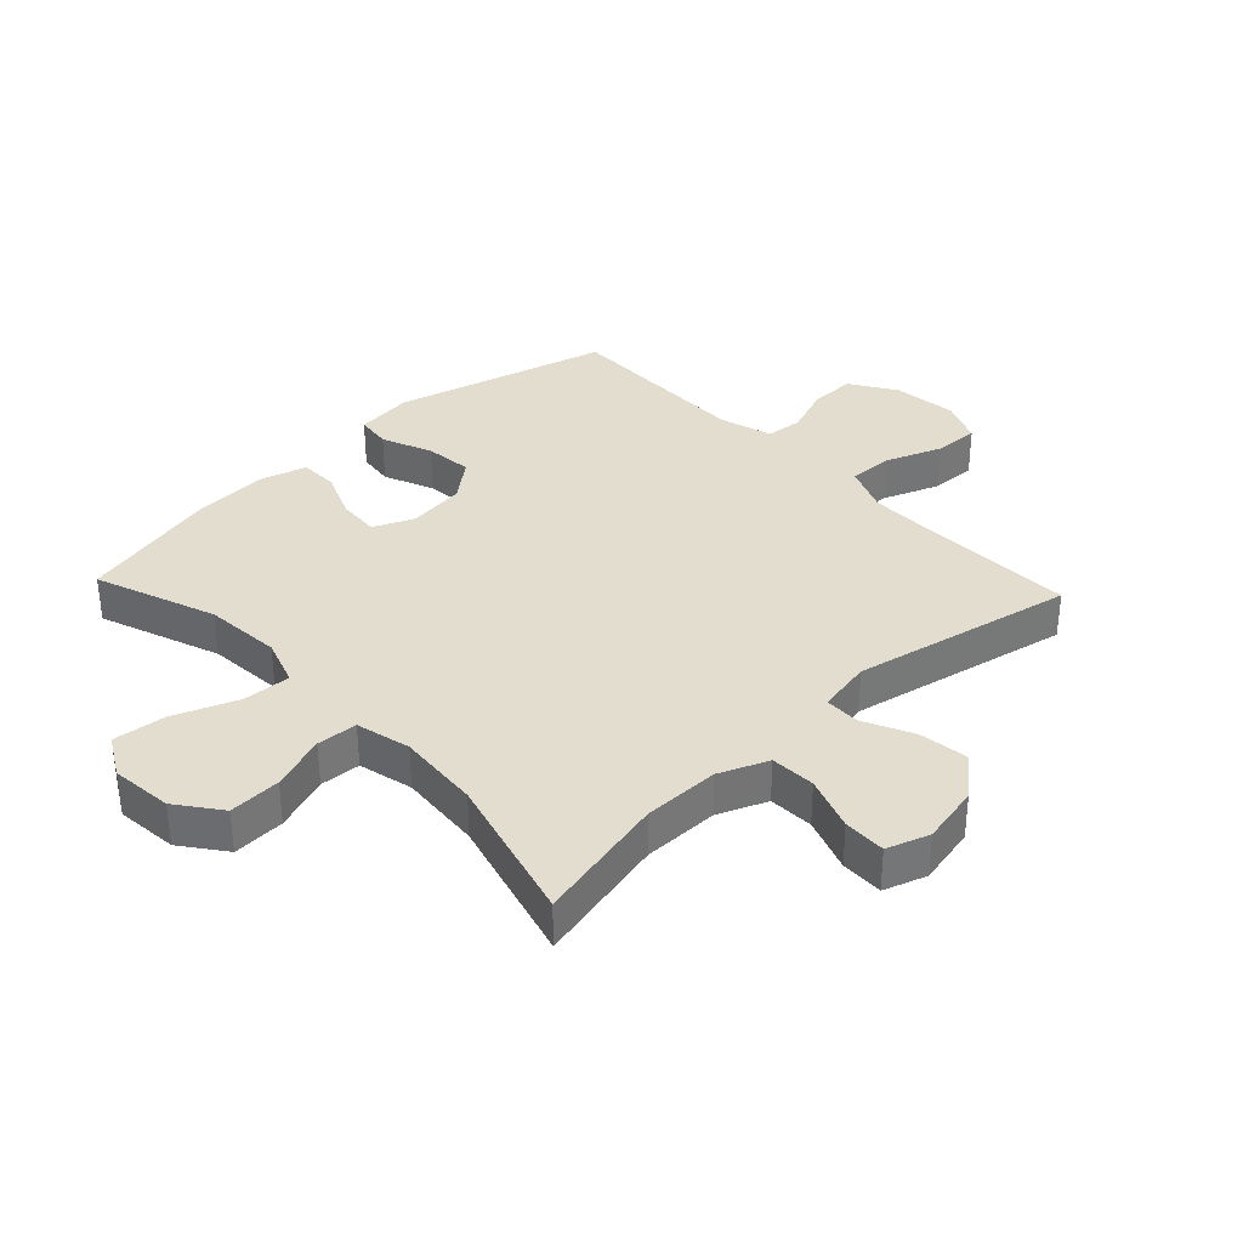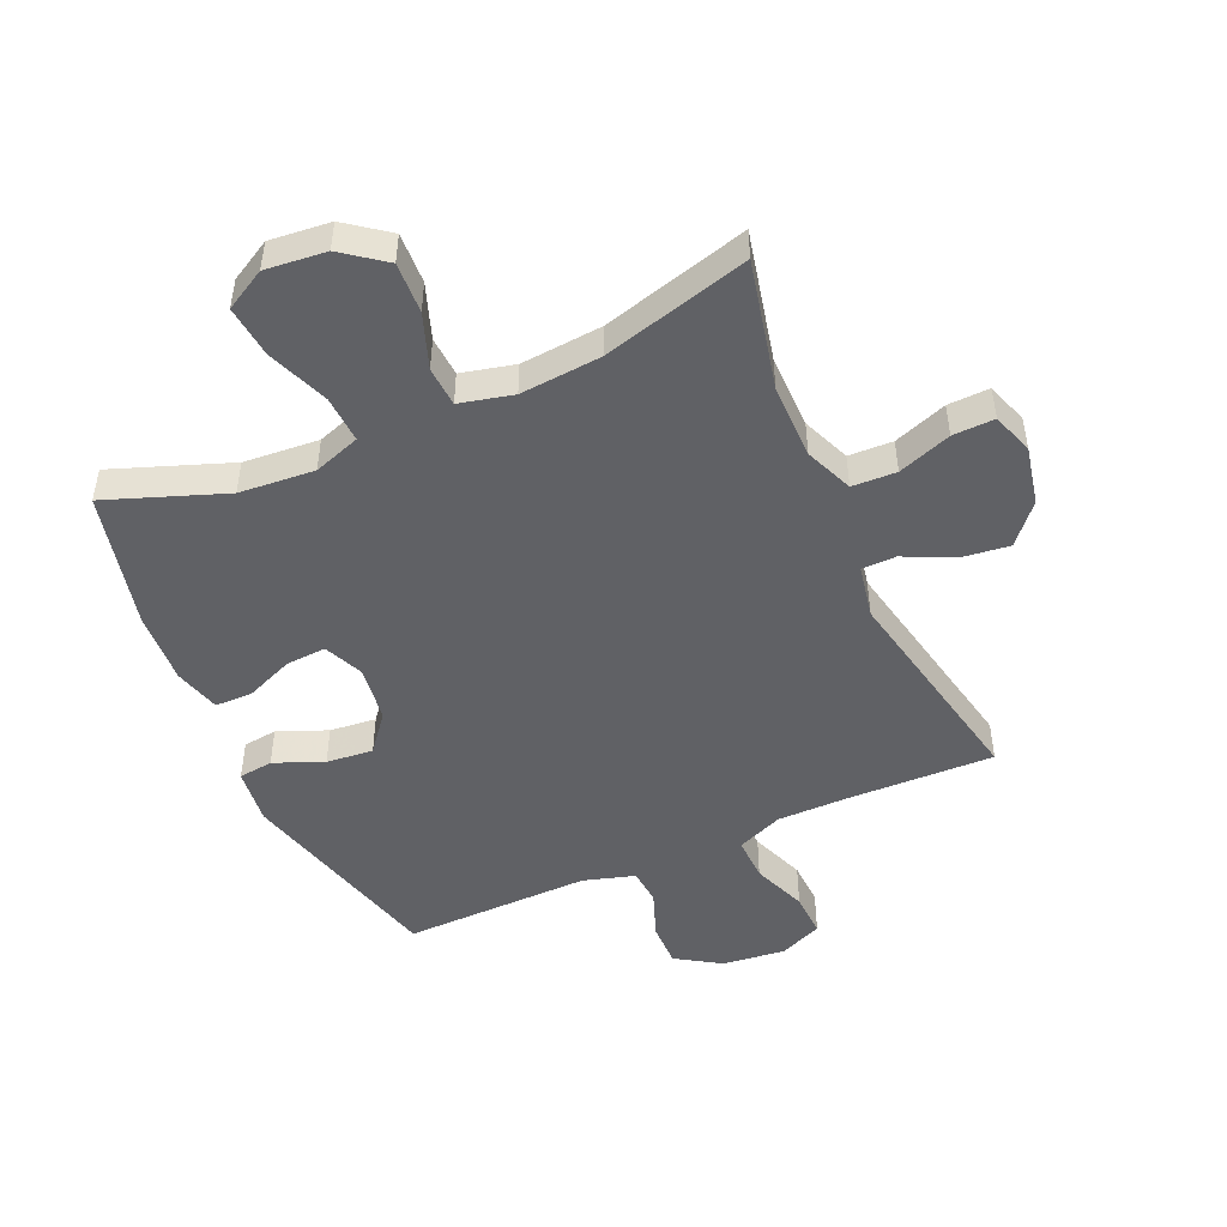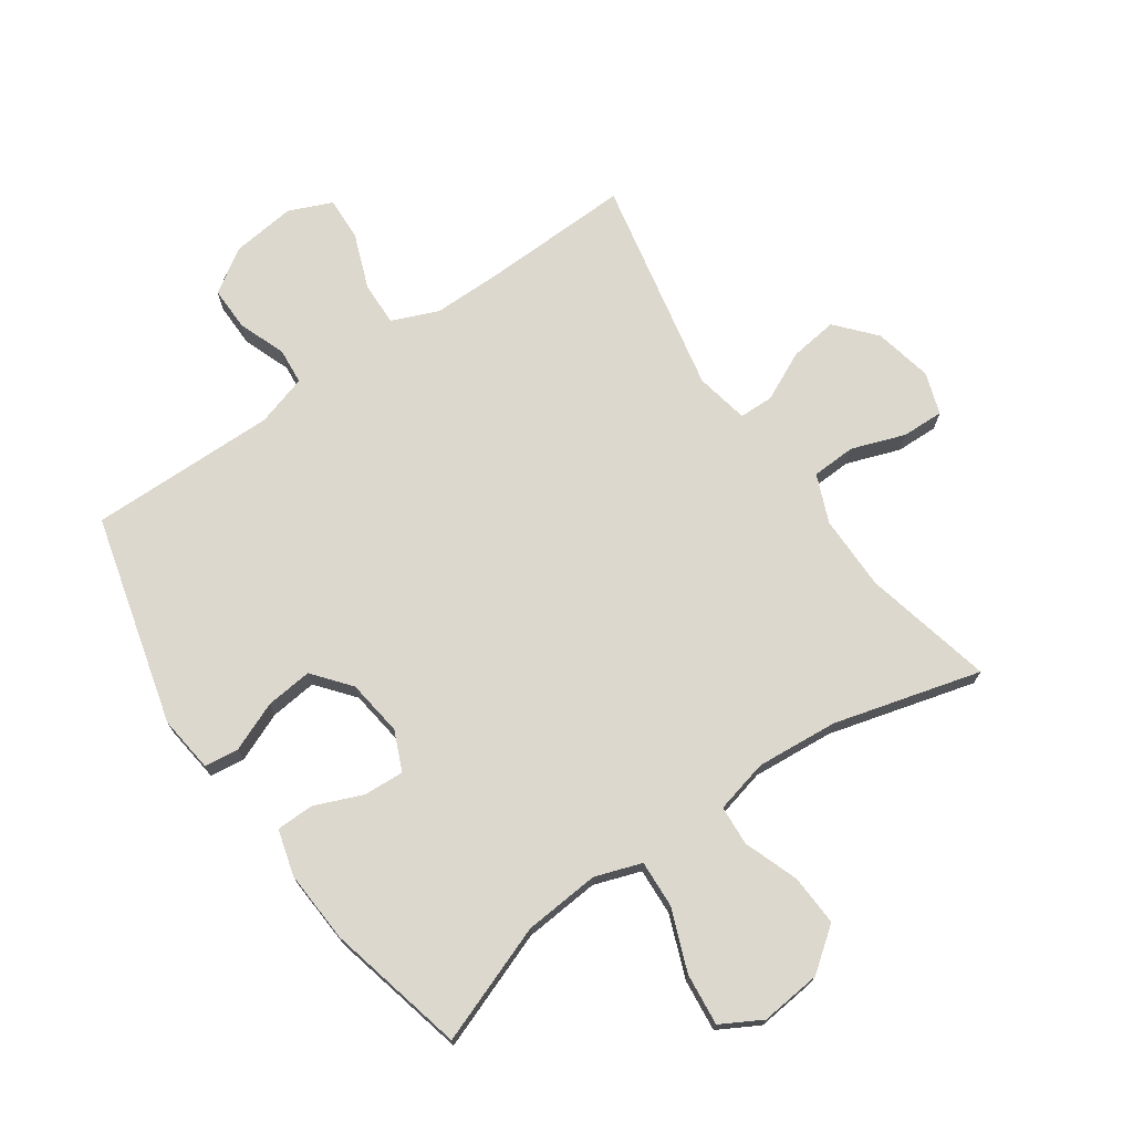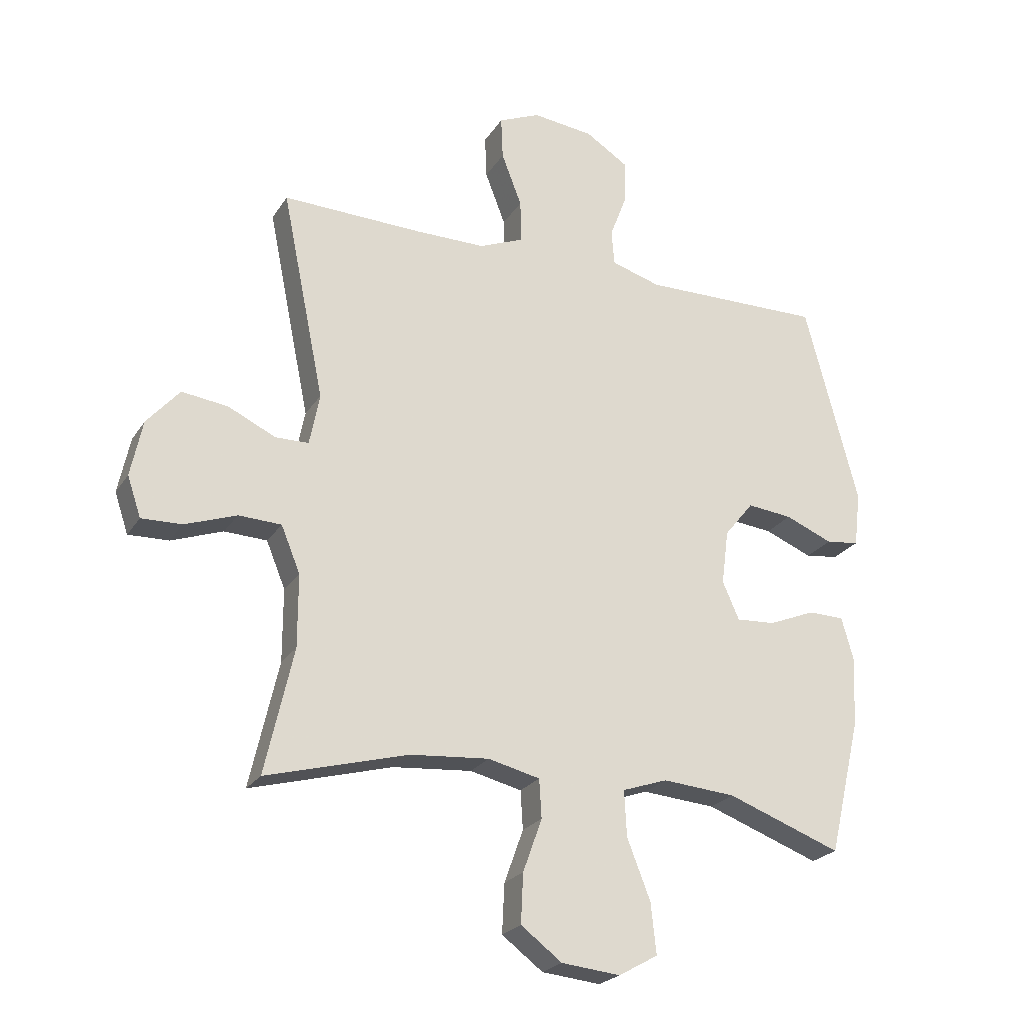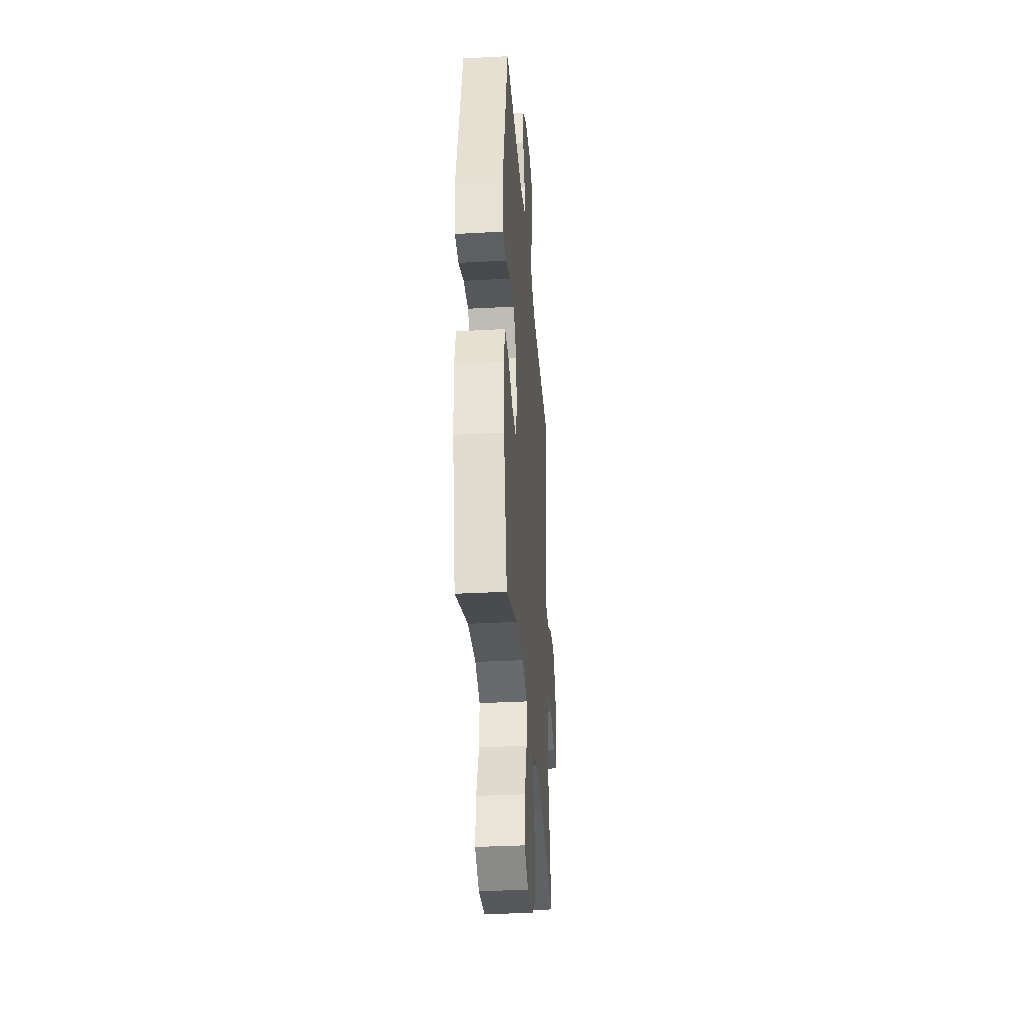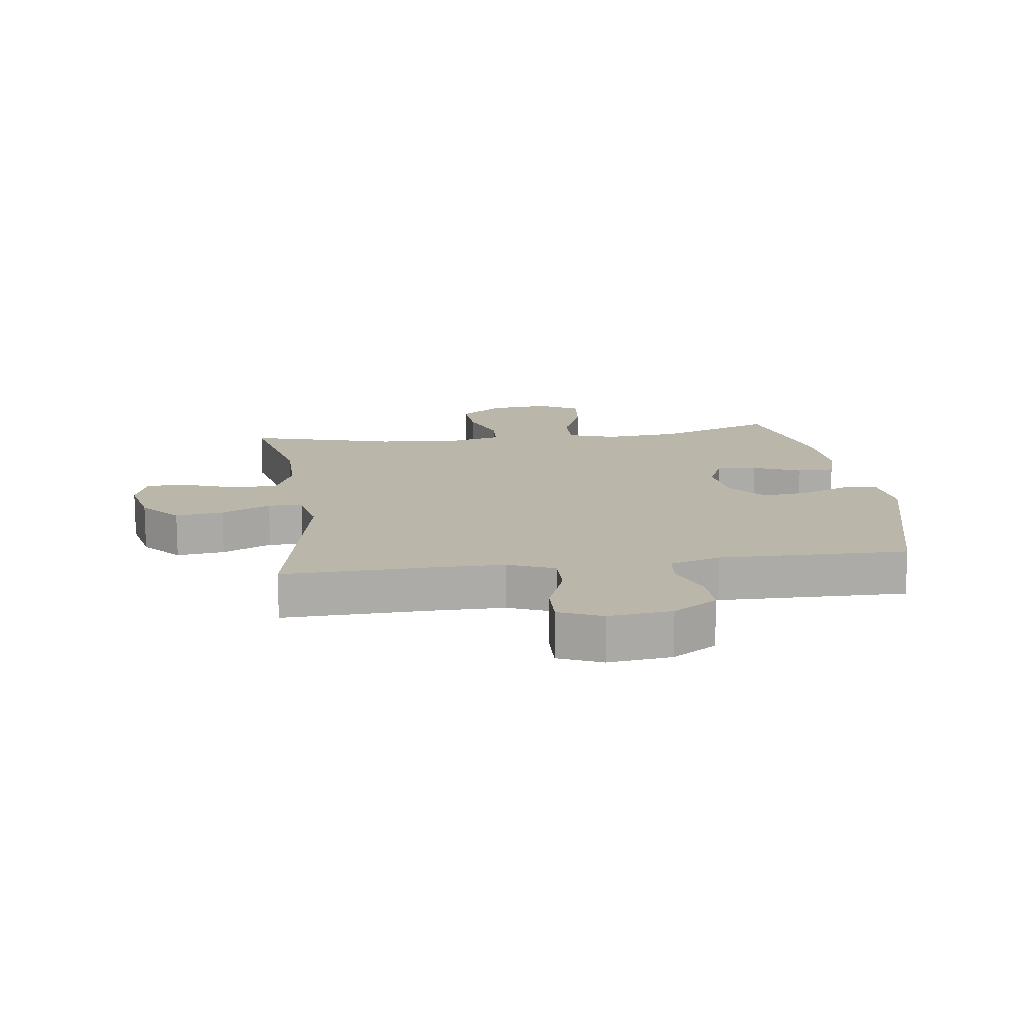
<metadata>
{"format":"obj","ext":"obj","renderer":"f3d","projection":"perspective","resolution":1024,"background":"white","views":[{"elev":34.8,"azim":-133.3,"up":"+Y"},{"elev":-48.5,"azim":-156.0,"up":"+Y"},{"elev":72.5,"azim":145.2,"up":"+Y"},{"elev":-23.6,"azim":-24.6,"up":"+Z"},{"elev":-34.4,"azim":94.2,"up":"+Z"},{"elev":14.1,"azim":-7.7,"up":"+Y"}]}
</metadata>
<code>
v -0.5 0.07 0.5
v -0.263 0.07 0.493
v -0.145 0.07 0.493
v -0.07 0.07 0.524
v -0.072 0.07 0.596
v -0.106 0.07 0.685
v -0.109 0.07 0.757
v -0.039 0.07 0.787
v 0.064 0.07 0.775
v 0.136 0.07 0.729
v 0.135 0.07 0.657
v 0.106 0.07 0.58
v 0.111 0.07 0.521
v 0.194 0.07 0.496
v 0.5 0.07 0.5
v 0.59 0.07 0.158
v 0.579 0.07 0.066
v 0.523 0.07 0.059
v 0.443 0.07 0.092
v 0.367 0.07 0.1
v 0.318 0.07 0.039
v 0.306 0.07 -0.053
v 0.334 0.07 -0.117
v 0.4 0.07 -0.113
v 0.478 0.07 -0.081
v 0.539 0.07 -0.082
v 0.56 0.07 -0.157
v 0.553 0.07 -0.275
v 0.5 0.07 -0.5
v 0.308 0.07 -0.429
v 0.185 0.07 -0.419
v 0.109 0.07 -0.445
v 0.113 0.07 -0.522
v 0.152 0.07 -0.622
v 0.161 0.07 -0.707
v 0.095 0.07 -0.744
v -0.004 0.07 -0.734
v -0.073 0.07 -0.682
v -0.069 0.07 -0.599
v -0.037 0.07 -0.51
v -0.041 0.07 -0.445
v -0.128 0.07 -0.424
v -0.261 0.07 -0.435
v -0.5 0.07 -0.5
v -0.452 0.07 -0.289
v -0.452 0.07 -0.167
v -0.484 0.07 -0.089
v -0.556 0.07 -0.086
v -0.643 0.07 -0.117
v -0.711 0.07 -0.119
v -0.734 0.07 -0.051
v -0.714 0.07 0.044
v -0.659 0.07 0.107
v -0.581 0.07 0.097
v -0.501 0.07 0.059
v -0.445 0.07 0.06
v -0.428 0.07 0.147
v -0.5 0 0.5
v -0.263 0 0.493
v -0.145 0 0.493
v -0.07 0 0.524
v -0.072 0 0.596
v -0.106 0 0.685
v -0.109 0 0.757
v -0.039 0 0.787
v 0.064 0 0.775
v 0.136 0 0.729
v 0.135 0 0.657
v 0.106 0 0.58
v 0.111 0 0.521
v 0.194 0 0.496
v 0.5 0 0.5
v 0.59 0 0.158
v 0.579 0 0.066
v 0.523 0 0.059
v 0.443 0 0.092
v 0.367 0 0.1
v 0.318 0 0.039
v 0.306 0 -0.053
v 0.334 0 -0.117
v 0.4 0 -0.113
v 0.478 0 -0.081
v 0.539 0 -0.082
v 0.56 0 -0.157
v 0.553 0 -0.275
v 0.5 0 -0.5
v 0.308 0 -0.429
v 0.185 0 -0.419
v 0.109 0 -0.445
v 0.113 0 -0.522
v 0.152 0 -0.622
v 0.161 0 -0.707
v 0.095 0 -0.744
v -0.004 0 -0.734
v -0.073 0 -0.682
v -0.069 0 -0.599
v -0.037 0 -0.51
v -0.041 0 -0.445
v -0.128 0 -0.424
v -0.261 0 -0.435
v -0.5 0 -0.5
v -0.452 0 -0.289
v -0.452 0 -0.167
v -0.484 0 -0.089
v -0.556 0 -0.086
v -0.643 0 -0.117
v -0.711 0 -0.119
v -0.734 0 -0.051
v -0.714 0 0.044
v -0.659 0 0.107
v -0.581 0 0.097
v -0.501 0 0.059
v -0.445 0 0.06
v -0.428 0 0.147
f 53 54 55
f 52 53 55
f 51 52 55
f 50 51 55
f 49 50 55
f 48 49 55
f 47 48 55 56
f 46 47 56
f 45 46 56 57
f 43 44 45
f 42 43 45 57
f 38 39 40
f 37 38 40
f 36 37 40
f 35 36 40
f 34 35 40
f 33 34 40
f 32 33 40 41
f 57 1 2
f 42 57 2
f 41 42 2
f 32 41 2
f 31 32 2
f 28 29 30
f 27 28 30
f 26 27 30
f 25 26 30
f 24 25 30
f 17 18 19
f 16 17 19
f 15 16 19
f 14 15 19
f 13 14 19 20
f 10 11 12
f 9 10 12
f 8 9 12
f 7 8 12
f 6 7 12
f 5 6 12
f 4 5 12 13
f 13 20 21
f 4 13 21
f 3 4 21
f 23 24 30 31
f 31 2 3
f 23 31 3
f 22 23 3
f 3 21 22
f 112 111 110
f 112 110 109
f 112 109 108
f 112 108 107
f 112 107 106
f 112 106 105
f 113 112 105 104
f 113 104 103
f 114 113 103 102
f 102 101 100
f 114 102 100 99
f 97 96 95
f 97 95 94
f 97 94 93
f 97 93 92
f 97 92 91
f 97 91 90
f 98 97 90 89
f 59 58 114
f 59 114 99
f 59 99 98
f 59 98 89
f 59 89 88
f 87 86 85
f 87 85 84
f 87 84 83
f 87 83 82
f 87 82 81
f 76 75 74
f 76 74 73
f 76 73 72
f 76 72 71
f 77 76 71 70
f 69 68 67
f 69 67 66
f 69 66 65
f 69 65 64
f 69 64 63
f 69 63 62
f 70 69 62 61
f 78 77 70
f 78 70 61
f 78 61 60
f 88 87 81 80
f 60 59 88
f 60 88 80
f 60 80 79
f 79 78 60
f 1 58 59 2
f 2 59 60 3
f 3 60 61 4
f 4 61 62 5
f 5 62 63 6
f 6 63 64 7
f 7 64 65 8
f 8 65 66 9
f 9 66 67 10
f 10 67 68 11
f 11 68 69 12
f 12 69 70 13
f 13 70 71 14
f 14 71 72 15
f 15 72 73 16
f 16 73 74 17
f 17 74 75 18
f 18 75 76 19
f 19 76 77 20
f 20 77 78 21
f 21 78 79 22
f 22 79 80 23
f 23 80 81 24
f 24 81 82 25
f 25 82 83 26
f 26 83 84 27
f 27 84 85 28
f 28 85 86 29
f 29 86 87 30
f 30 87 88 31
f 31 88 89 32
f 32 89 90 33
f 33 90 91 34
f 34 91 92 35
f 35 92 93 36
f 36 93 94 37
f 37 94 95 38
f 38 95 96 39
f 39 96 97 40
f 40 97 98 41
f 41 98 99 42
f 42 99 100 43
f 43 100 101 44
f 44 101 102 45
f 45 102 103 46
f 46 103 104 47
f 47 104 105 48
f 48 105 106 49
f 49 106 107 50
f 50 107 108 51
f 51 108 109 52
f 52 109 110 53
f 53 110 111 54
f 54 111 112 55
f 55 112 113 56
f 56 113 114 57
f 57 114 58 1

</code>
